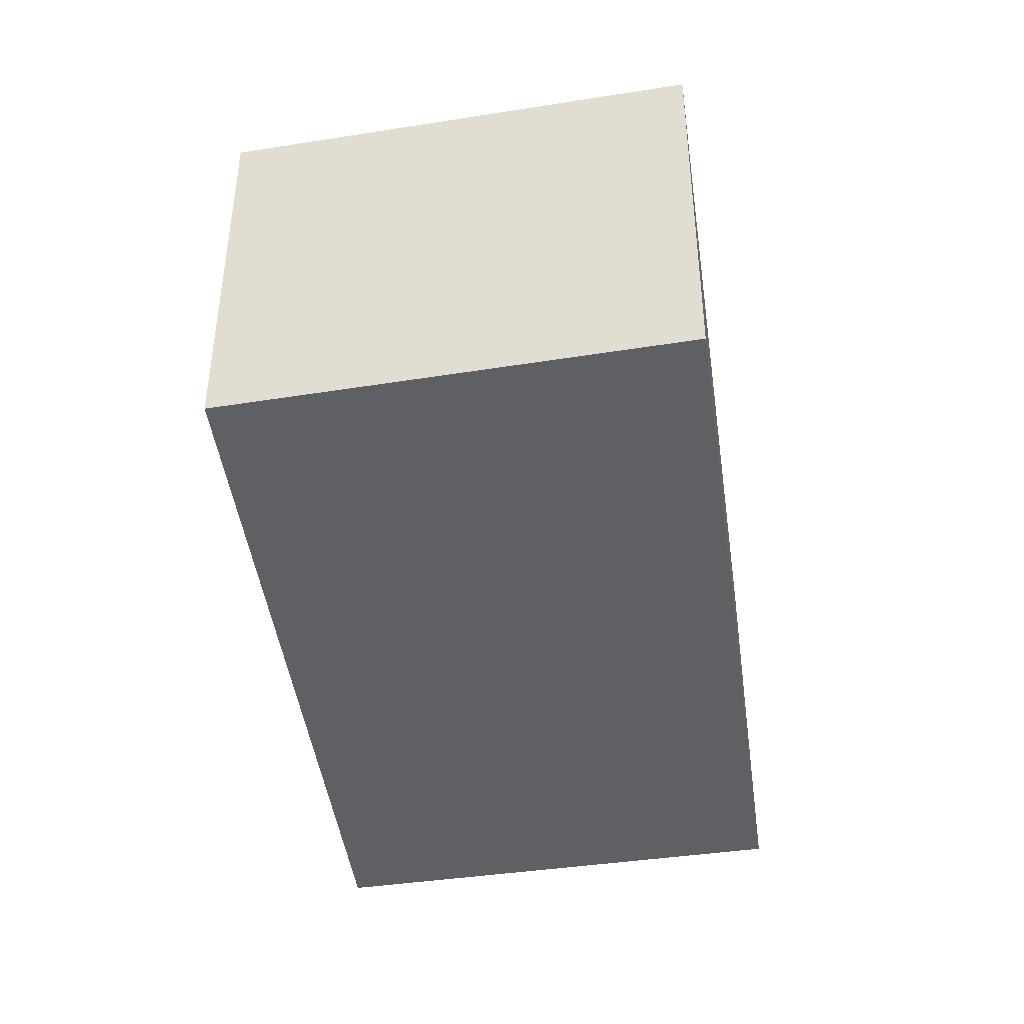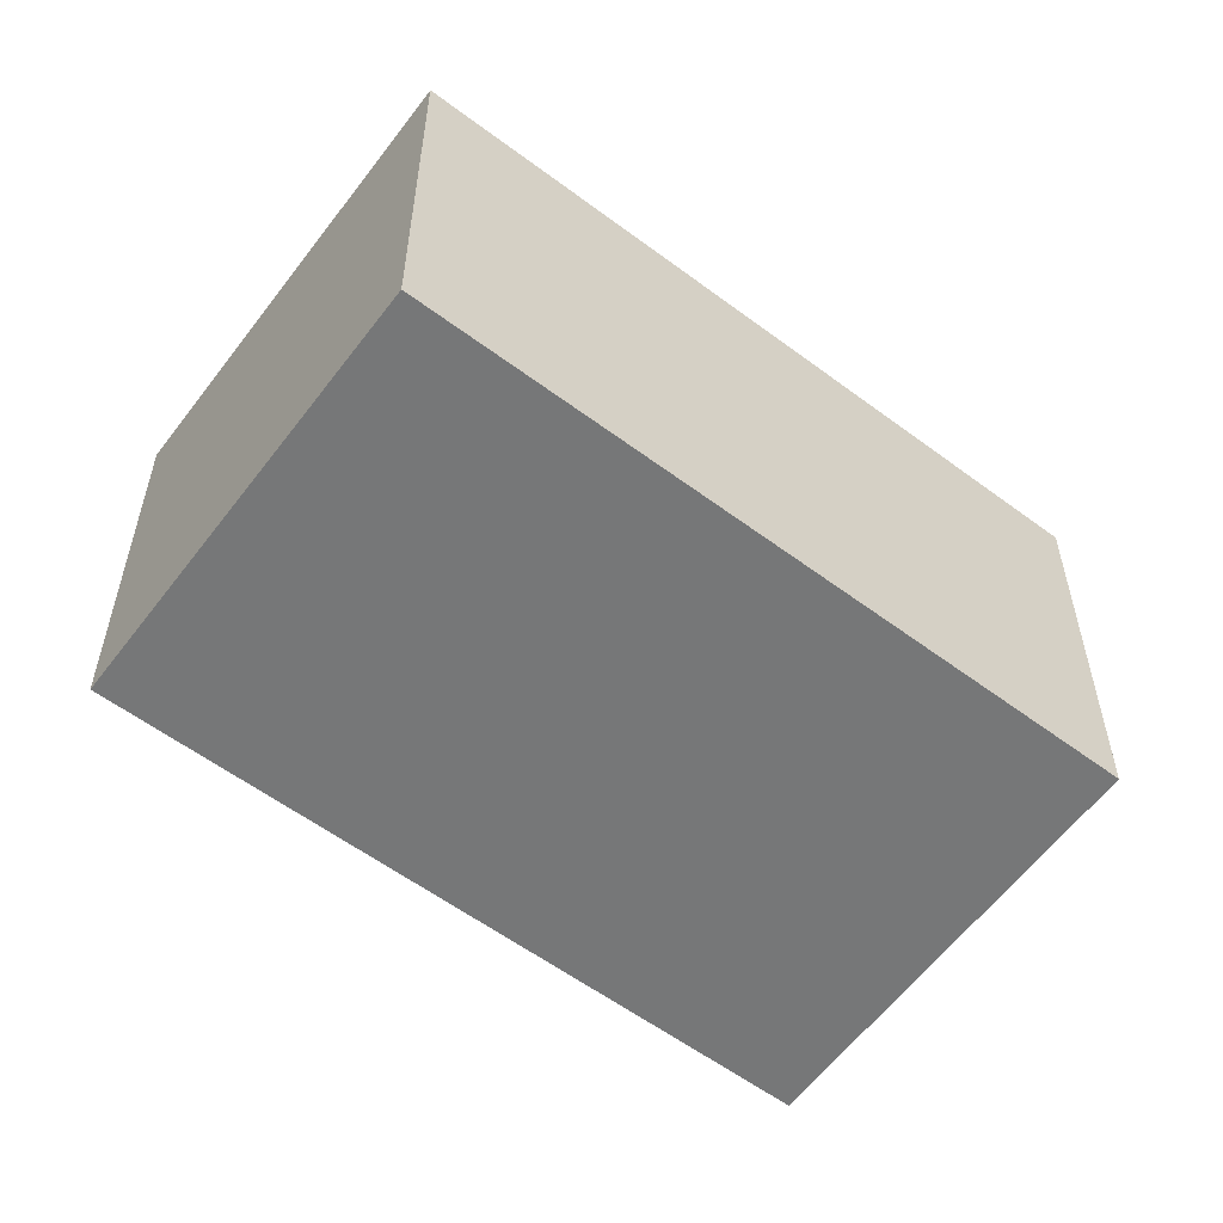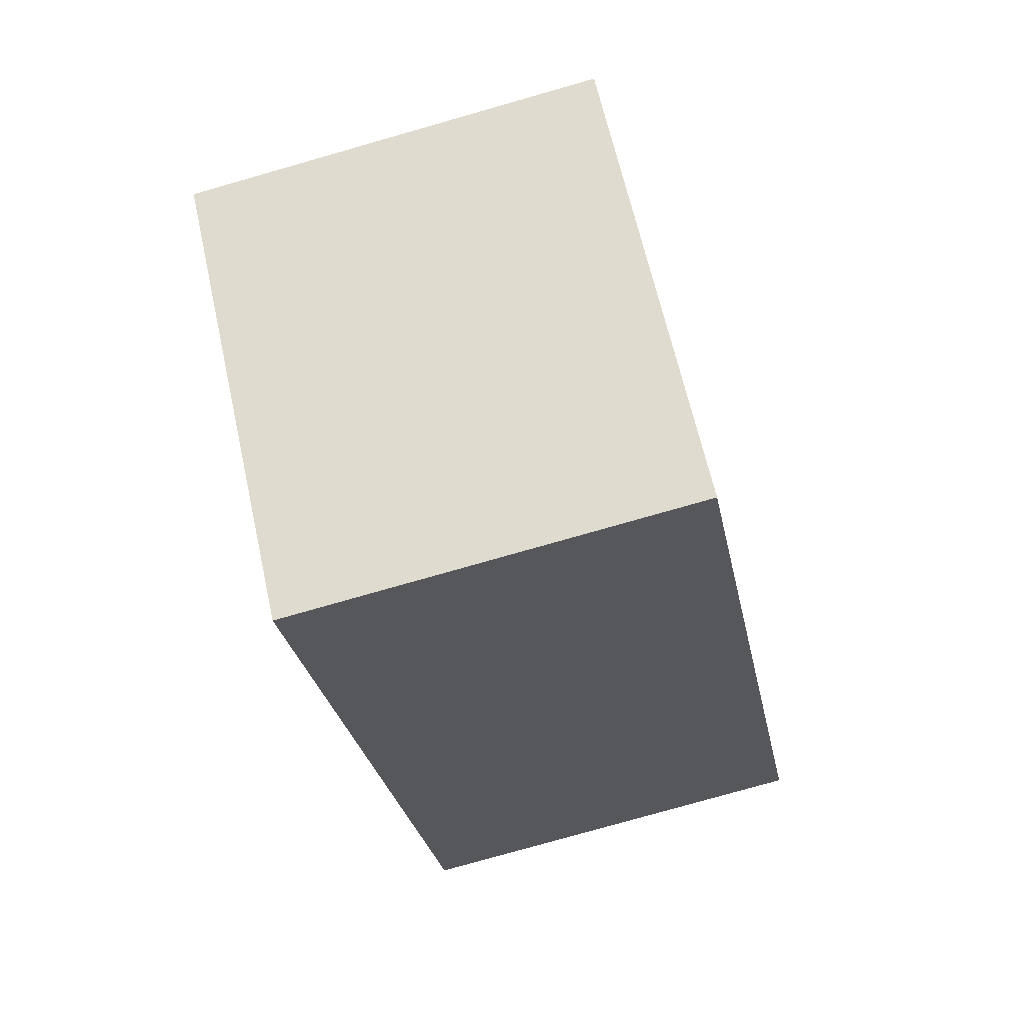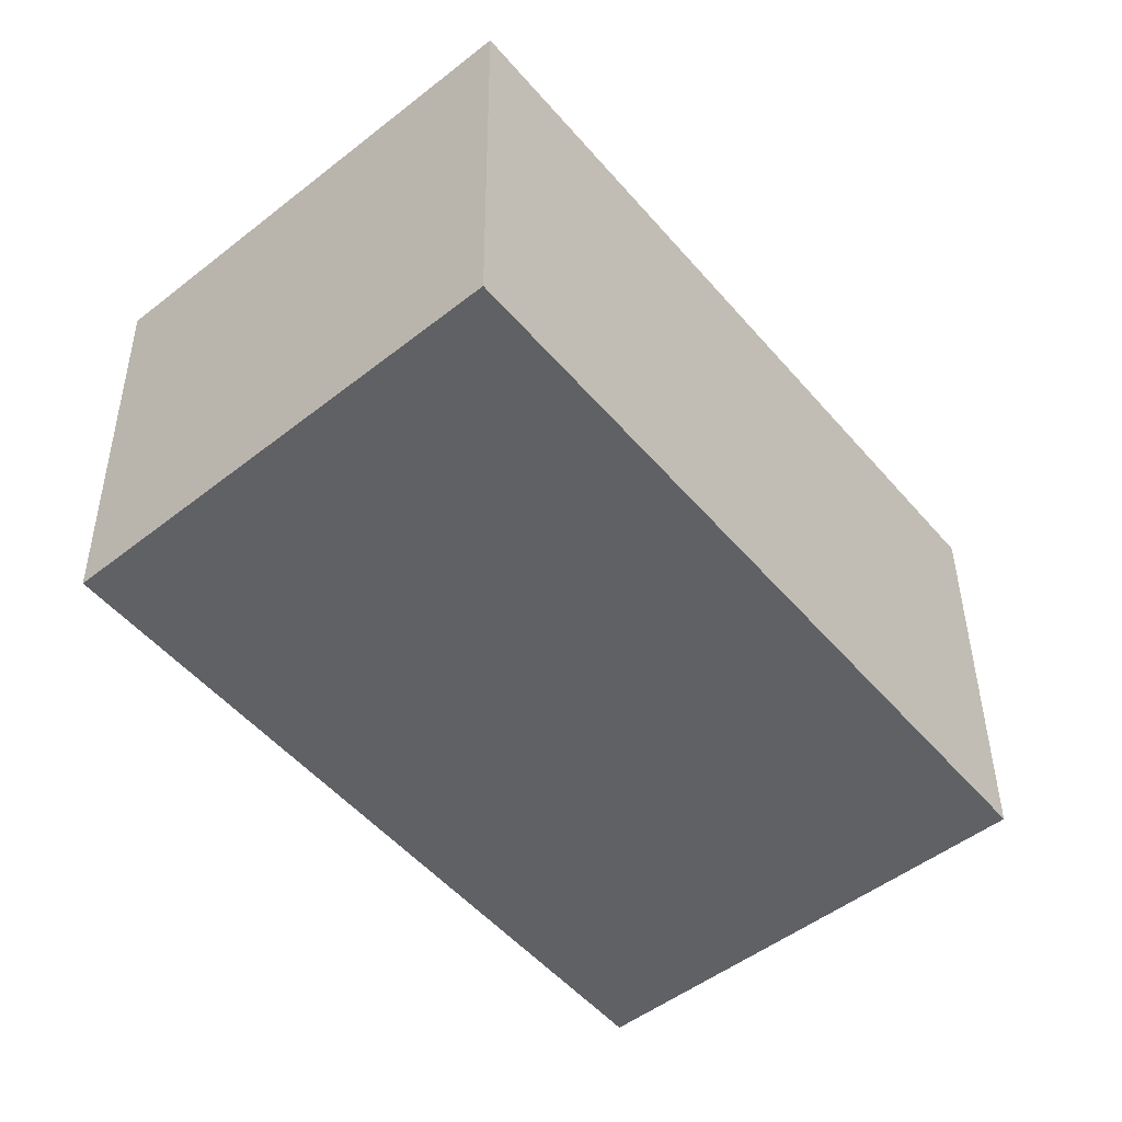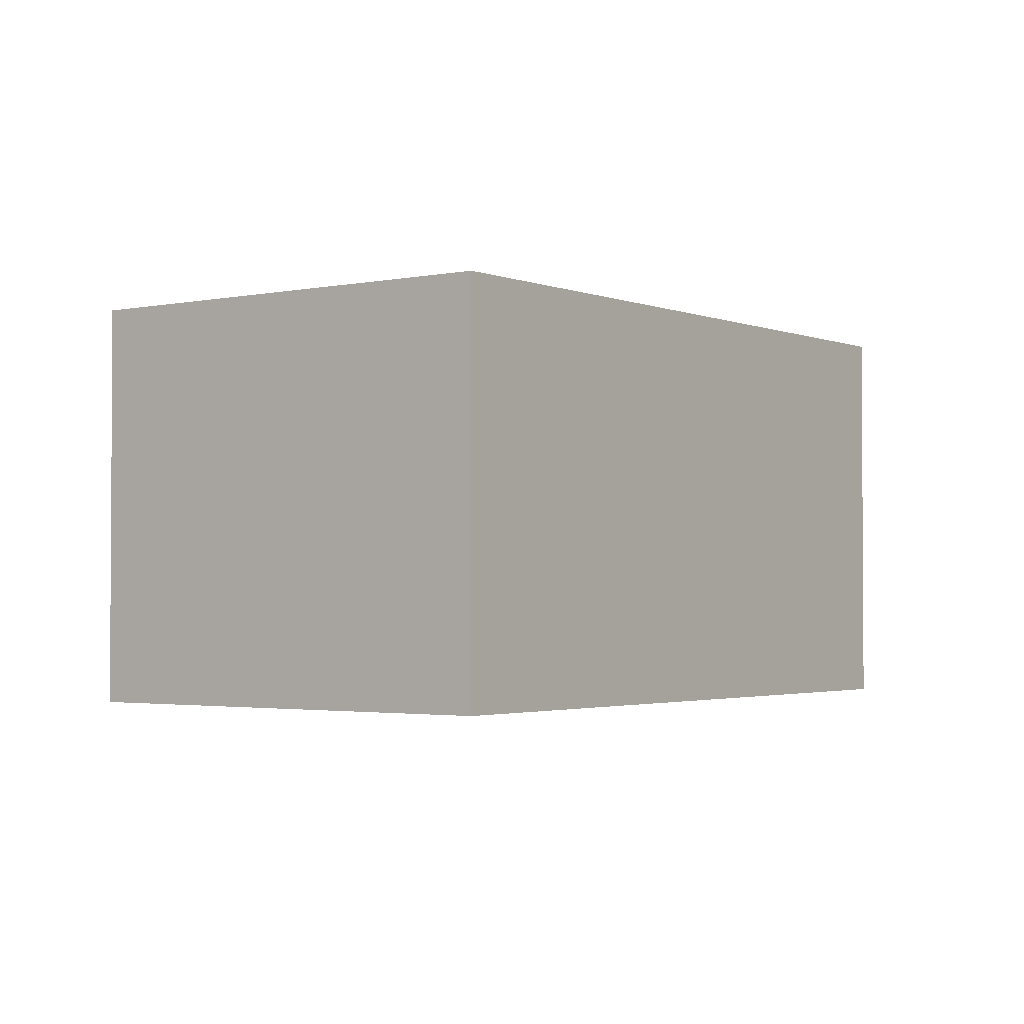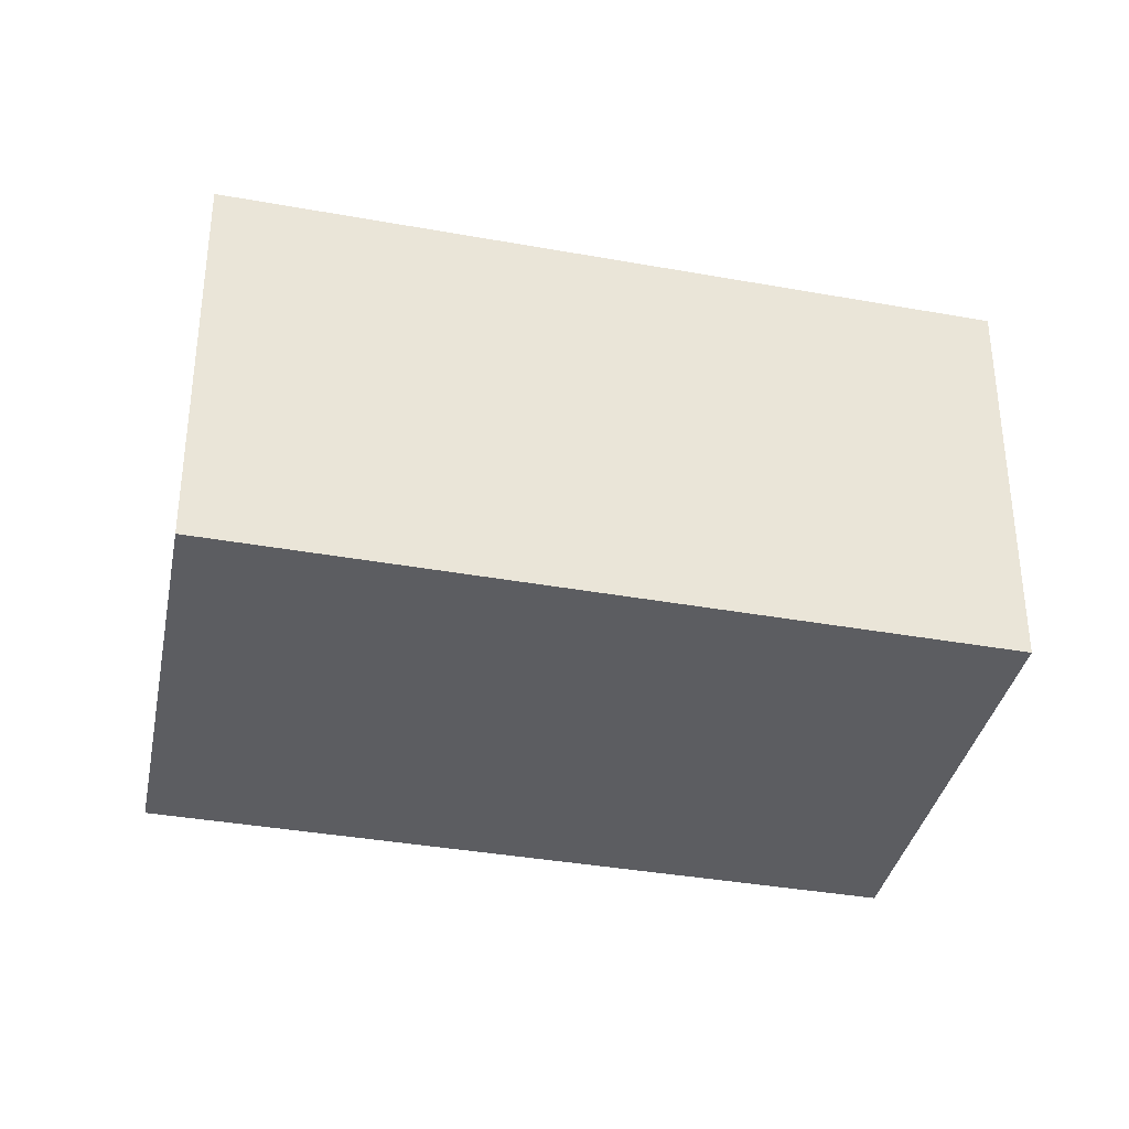
<metadata>
{"format":"obj","ext":"obj","renderer":"f3d","projection":"perspective","resolution":1024,"background":"white","views":[{"elev":-45.0,"azim":-30.5,"up":"+Y"},{"elev":-57.0,"azim":-166.5,"up":"+Y"},{"elev":-77.8,"azim":105.9,"up":"+Z"},{"elev":39.9,"azim":-0.4,"up":"+Z"},{"elev":-2.2,"azim":177.3,"up":"+Y"},{"elev":-36.3,"azim":38.2,"up":"+Y"}]}
</metadata>
<code>
v  3.618 1.736 -1.289
v  0 1.736 1.063e-16
v  1.535 1.736 1.336
v  2.061 1.736 -2.588
v  1.535 -8.181e-17 1.336
v  3.618 7.893e-17 -1.289
v  2.061 1.585e-16 -2.588
v  0 0 0
g defaultobject
f 1 2 3
f 2 1 4
f 5 1 3
f 1 5 6
f 6 4 1
f 4 6 7
f 7 2 4
f 2 7 8
f 8 3 2
f 3 8 5
f 8 6 5
f 6 8 7

</code>
